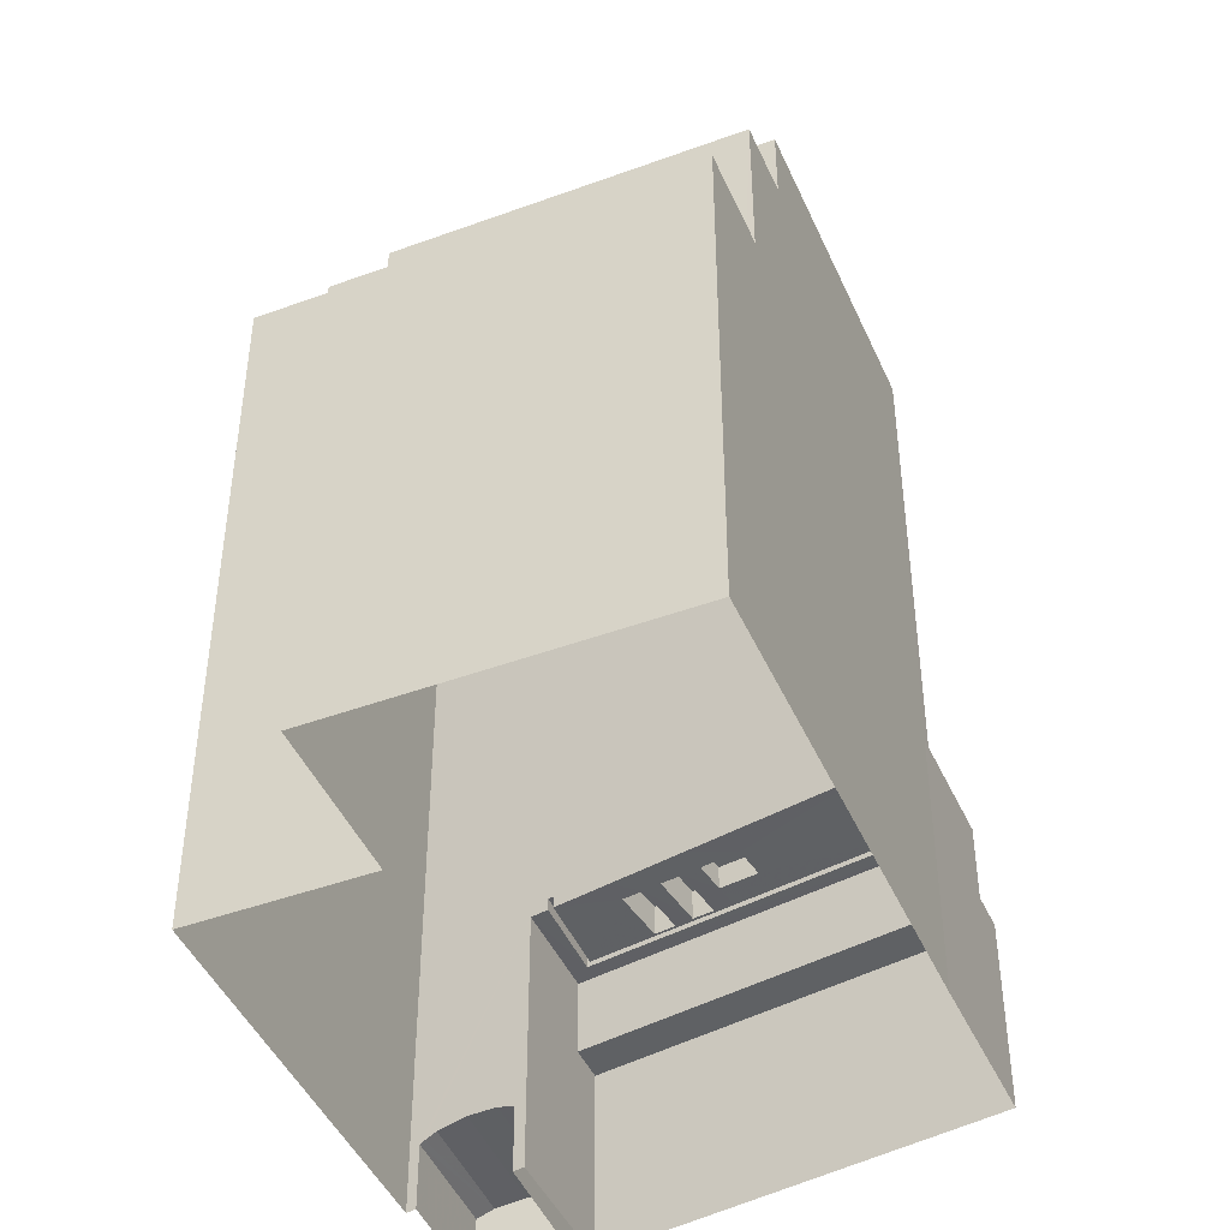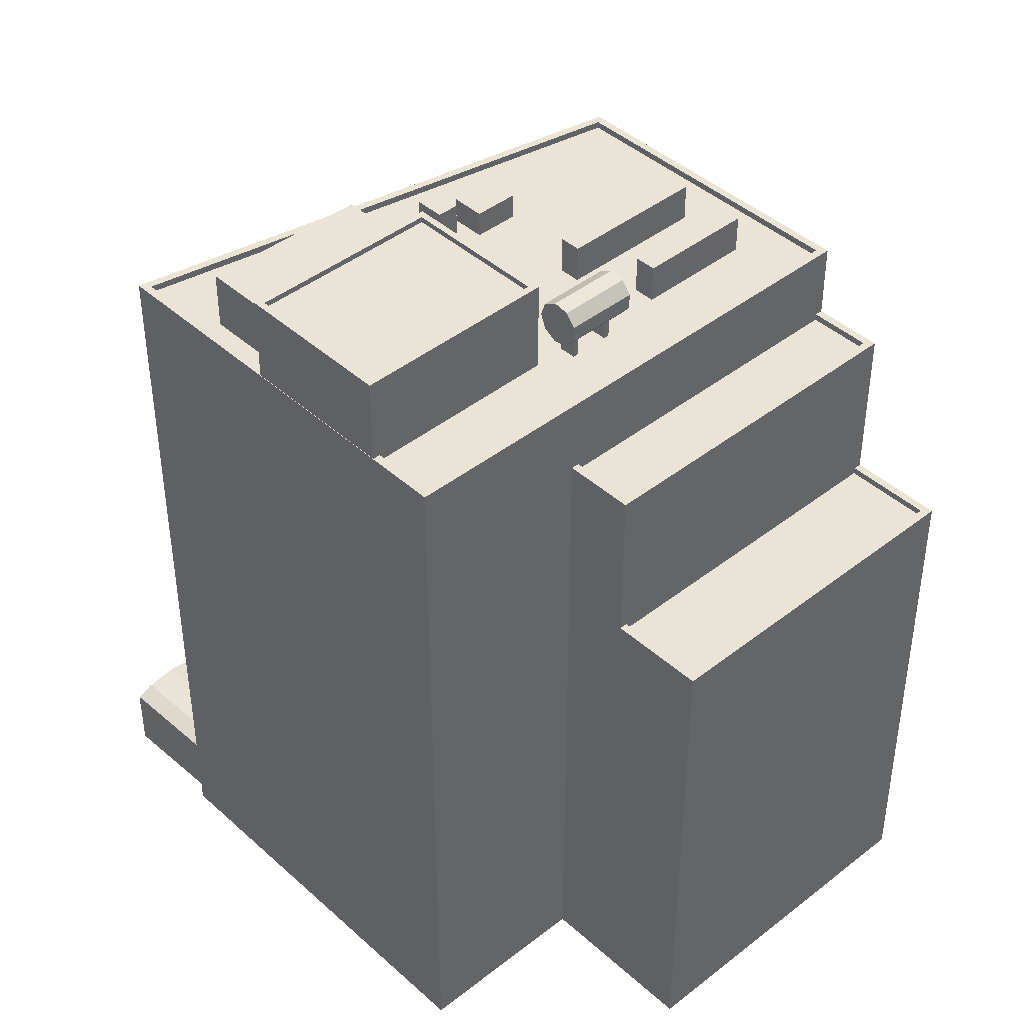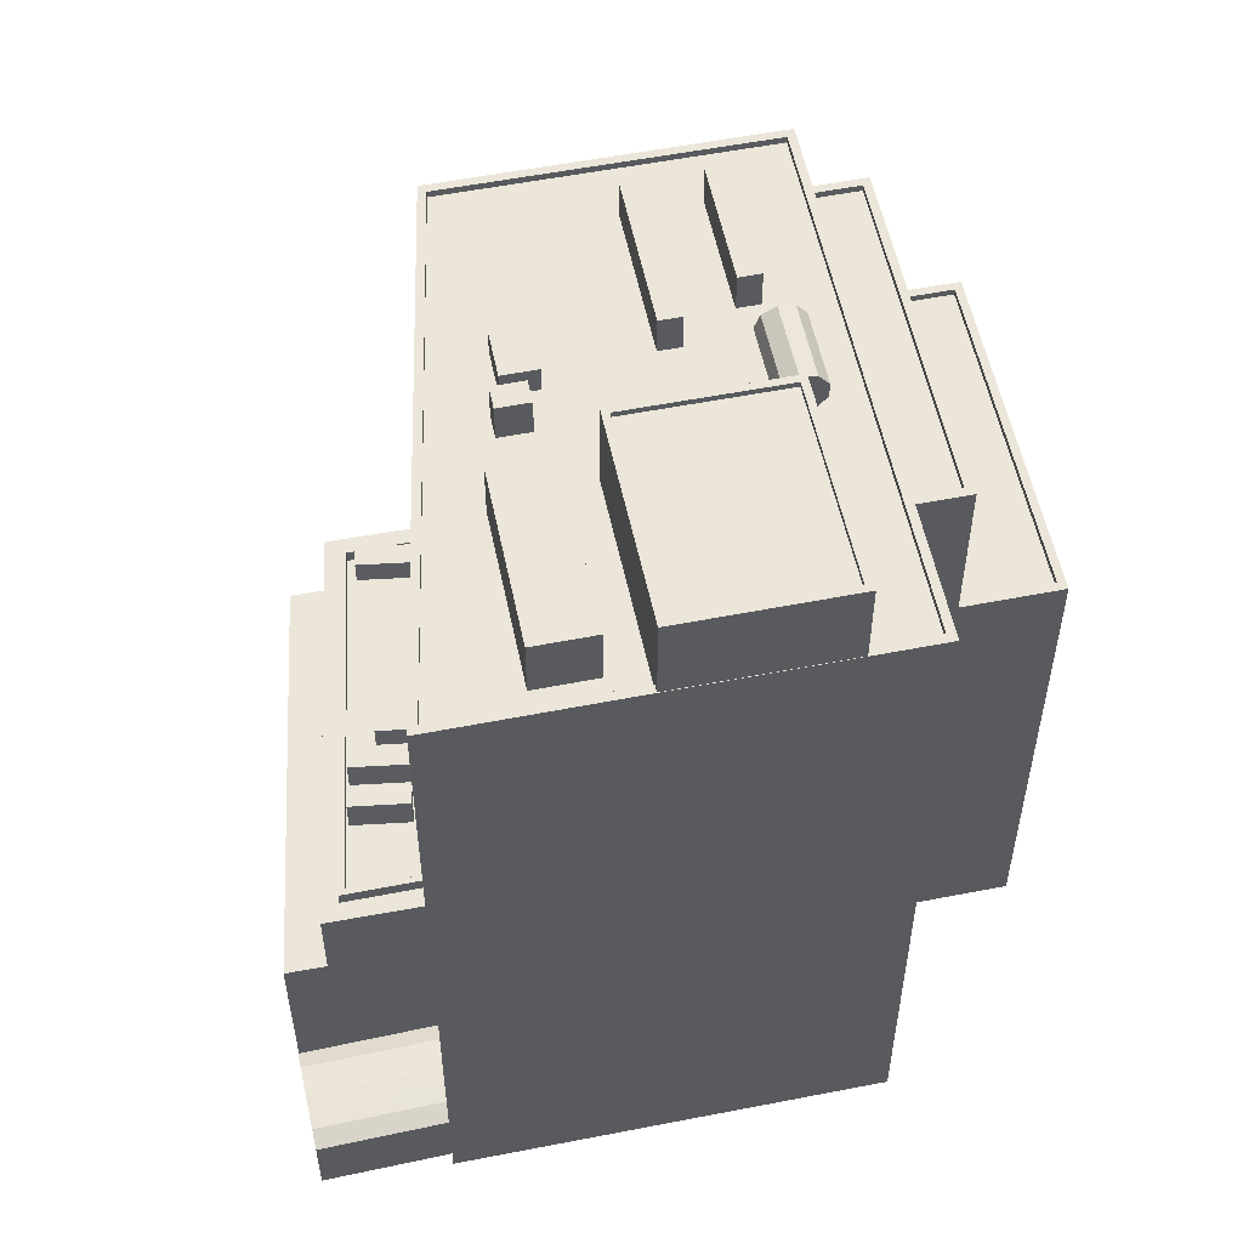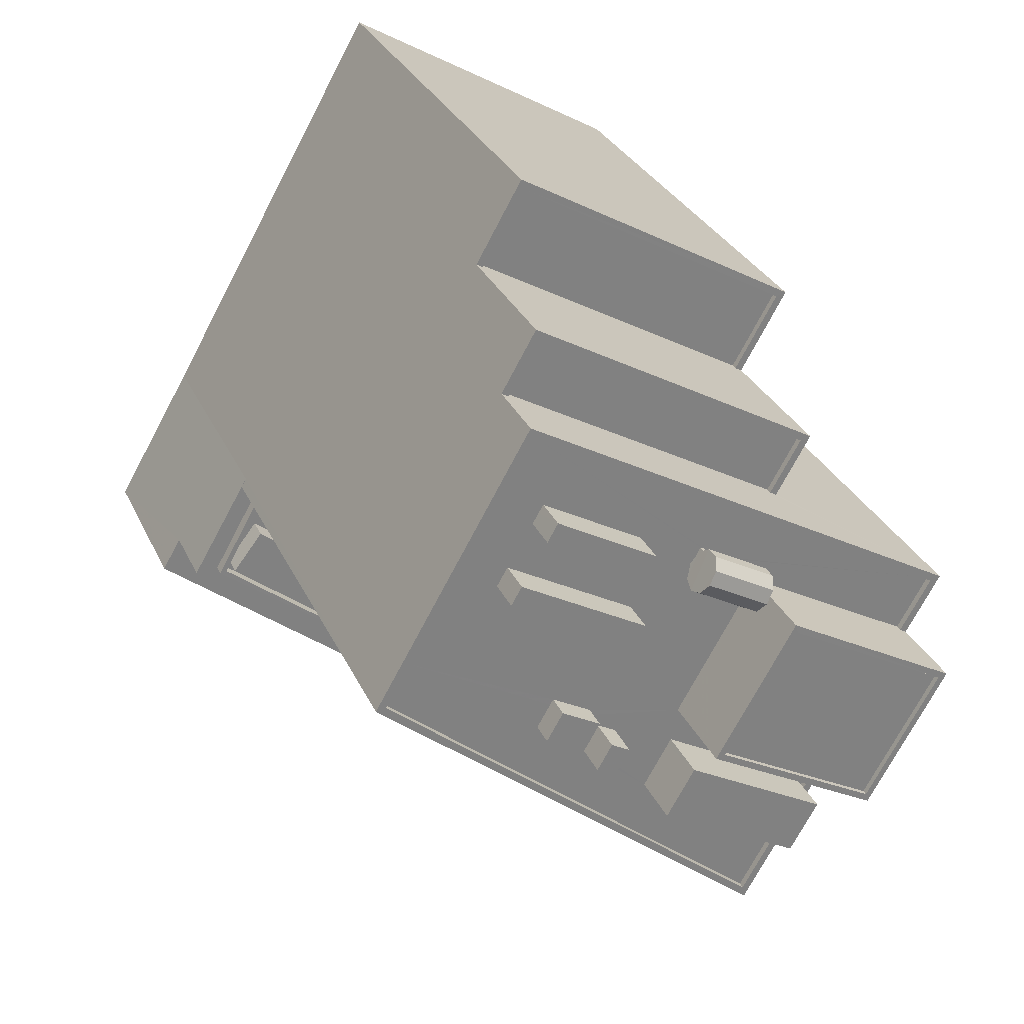
<metadata>
{"format":"obj","ext":"obj","renderer":"f3d","projection":"perspective","resolution":1024,"background":"white","views":[{"elev":-45.3,"azim":173.2,"up":"+Z"},{"elev":42.6,"azim":107.2,"up":"+Z"},{"elev":55.7,"azim":48.6,"up":"+Z"},{"elev":30.0,"azim":-21.3,"up":"+Y"}]}
</metadata>
<code>
v 1.226e+04 -1.522e+04 17.32
v 1.226e+04 -1.522e+04 17.32
v 1.227e+04 -1.522e+04 17.32
v 1.228e+04 -1.52e+04 17.32
v 1.227e+04 -1.522e+04 17.32
v 1.226e+04 -1.522e+04 17.32
v 1.225e+04 -1.521e+04 17.32
v 1.226e+04 -1.522e+04 17.32
v 1.226e+04 -1.522e+04 17.32
v 1.227e+04 -1.52e+04 17.32
v 1.226e+04 -1.519e+04 17.32
v 1.227e+04 -1.519e+04 17.32
v 1.225e+04 -1.52e+04 17.32
v 1.226e+04 -1.519e+04 39.77
v 1.227e+04 -1.519e+04 39.77
v 1.226e+04 -1.519e+04 39.77
v 1.227e+04 -1.52e+04 39.77
v 1.227e+04 -1.52e+04 40.07
v 1.227e+04 -1.52e+04 40.07
v 1.227e+04 -1.519e+04 40.07
v 1.226e+04 -1.519e+04 40.07
v 1.226e+04 -1.519e+04 40.07
v 1.226e+04 -1.519e+04 40.07
v 1.227e+04 -1.519e+04 40.07
v 1.226e+04 -1.519e+04 40.07
v 1.227e+04 -1.52e+04 40.07
v 1.227e+04 -1.52e+04 40.07
v 1.226e+04 -1.519e+04 46.89
v 1.227e+04 -1.52e+04 46.89
v 1.226e+04 -1.519e+04 46.89
v 1.227e+04 -1.52e+04 46.89
v 1.227e+04 -1.52e+04 47.19
v 1.227e+04 -1.52e+04 47.19
v 1.227e+04 -1.52e+04 47.19
v 1.227e+04 -1.52e+04 47.19
v 1.226e+04 -1.519e+04 47.19
v 1.226e+04 -1.519e+04 47.19
v 1.226e+04 -1.519e+04 47.19
v 1.226e+04 -1.519e+04 47.19
v 1.226e+04 -1.519e+04 50.54
v 1.226e+04 -1.519e+04 50.54
v 1.225e+04 -1.52e+04 50.54
v 1.225e+04 -1.52e+04 50.54
v 1.226e+04 -1.521e+04 50.24
v 1.226e+04 -1.521e+04 50.24
v 1.226e+04 -1.521e+04 50.24
v 1.226e+04 -1.521e+04 50.24
v 1.226e+04 -1.521e+04 50.24
v 1.226e+04 -1.521e+04 50.24
v 1.225e+04 -1.52e+04 50.24
v 1.225e+04 -1.52e+04 50.24
v 1.226e+04 -1.521e+04 50.24
v 1.226e+04 -1.521e+04 50.24
v 1.227e+04 -1.521e+04 50.24
v 1.227e+04 -1.521e+04 50.24
v 1.227e+04 -1.522e+04 50.24
v 1.227e+04 -1.522e+04 50.24
v 1.226e+04 -1.521e+04 50.24
v 1.226e+04 -1.521e+04 50.24
v 1.226e+04 -1.521e+04 50.24
v 1.226e+04 -1.521e+04 50.24
v 1.227e+04 -1.521e+04 50.24
v 1.226e+04 -1.52e+04 50.24
v 1.225e+04 -1.52e+04 50.24
v 1.226e+04 -1.521e+04 50.24
v 1.226e+04 -1.52e+04 50.24
v 1.226e+04 -1.521e+04 50.24
v 1.227e+04 -1.52e+04 50.24
v 1.226e+04 -1.52e+04 50.24
v 1.226e+04 -1.52e+04 50.24
v 1.226e+04 -1.521e+04 50.24
v 1.227e+04 -1.52e+04 50.24
v 1.227e+04 -1.52e+04 50.24
v 1.226e+04 -1.52e+04 50.24
v 1.227e+04 -1.52e+04 50.24
v 1.227e+04 -1.52e+04 50.24
v 1.226e+04 -1.52e+04 50.24
v 1.227e+04 -1.52e+04 50.24
v 1.226e+04 -1.52e+04 50.24
v 1.226e+04 -1.52e+04 50.24
v 1.226e+04 -1.519e+04 50.24
v 1.226e+04 -1.52e+04 50.24
v 1.226e+04 -1.52e+04 50.24
v 1.227e+04 -1.52e+04 50.24
v 1.226e+04 -1.52e+04 50.24
v 1.226e+04 -1.519e+04 50.24
v 1.227e+04 -1.52e+04 50.24
v 1.228e+04 -1.52e+04 50.24
v 1.228e+04 -1.521e+04 50.24
v 1.226e+04 -1.52e+04 50.24
v 1.226e+04 -1.52e+04 50.24
v 1.227e+04 -1.52e+04 50.24
v 1.227e+04 -1.52e+04 50.24
v 1.228e+04 -1.52e+04 50.54
v 1.228e+04 -1.52e+04 50.54
v 1.228e+04 -1.521e+04 50.54
v 1.227e+04 -1.521e+04 50.54
v 1.227e+04 -1.522e+04 50.54
v 1.227e+04 -1.522e+04 50.54
v 1.228e+04 -1.521e+04 50.54
v 1.227e+04 -1.521e+04 50.54
v 1.226e+04 -1.521e+04 30.93
v 1.226e+04 -1.521e+04 30.93
v 1.226e+04 -1.522e+04 30.93
v 1.226e+04 -1.522e+04 30.93
v 1.226e+04 -1.522e+04 29.49
v 1.226e+04 -1.522e+04 29.49
v 1.226e+04 -1.522e+04 29.49
v 1.226e+04 -1.522e+04 29.49
v 1.226e+04 -1.521e+04 29.49
v 1.226e+04 -1.521e+04 29.49
v 1.226e+04 -1.521e+04 29.49
v 1.226e+04 -1.521e+04 29.49
v 1.226e+04 -1.521e+04 29.49
v 1.226e+04 -1.522e+04 29.49
v 1.226e+04 -1.521e+04 29.49
v 1.226e+04 -1.521e+04 29.49
v 1.226e+04 -1.521e+04 29.49
v 1.226e+04 -1.521e+04 29.49
v 1.226e+04 -1.521e+04 29.49
v 1.226e+04 -1.521e+04 29.49
v 1.225e+04 -1.521e+04 29.49
v 1.225e+04 -1.521e+04 29.49
v 1.225e+04 -1.521e+04 29.49
v 1.226e+04 -1.521e+04 29.49
v 1.225e+04 -1.521e+04 29.49
v 1.225e+04 -1.521e+04 29.49
v 1.225e+04 -1.521e+04 29.49
v 1.225e+04 -1.521e+04 29.49
v 1.225e+04 -1.52e+04 29.49
v 1.225e+04 -1.521e+04 29.49
v 1.226e+04 -1.522e+04 29.49
v 1.226e+04 -1.522e+04 29.49
v 1.226e+04 -1.522e+04 29.49
v 1.225e+04 -1.521e+04 29.49
v 1.225e+04 -1.52e+04 29.49
v 1.225e+04 -1.52e+04 29.49
v 1.226e+04 -1.522e+04 29.49
v 1.225e+04 -1.52e+04 29.49
v 1.225e+04 -1.521e+04 29.49
v 1.226e+04 -1.522e+04 29.49
v 1.226e+04 -1.522e+04 29.49
v 1.226e+04 -1.521e+04 30.93
v 1.226e+04 -1.521e+04 30.93
v 1.226e+04 -1.521e+04 30.93
v 1.226e+04 -1.522e+04 30.93
v 1.226e+04 -1.522e+04 30.06
v 1.226e+04 -1.522e+04 30.06
v 1.226e+04 -1.522e+04 30.06
v 1.225e+04 -1.521e+04 30.06
v 1.225e+04 -1.521e+04 30.06
v 1.225e+04 -1.52e+04 30.06
v 1.226e+04 -1.522e+04 30.06
v 1.225e+04 -1.52e+04 30.06
v 1.226e+04 -1.521e+04 30.59
v 1.225e+04 -1.521e+04 30.59
v 1.226e+04 -1.521e+04 30.59
v 1.226e+04 -1.521e+04 30.59
v 1.225e+04 -1.521e+04 30.59
v 1.225e+04 -1.521e+04 30.59
v 1.225e+04 -1.521e+04 30.59
v 1.225e+04 -1.521e+04 30.59
v 1.226e+04 -1.522e+04 25.99
v 1.225e+04 -1.521e+04 25.99
v 1.226e+04 -1.522e+04 25.99
v 1.225e+04 -1.521e+04 25.99
v 1.226e+04 -1.522e+04 20.38
v 1.226e+04 -1.522e+04 20.32
v 1.226e+04 -1.522e+04 20.62
v 1.226e+04 -1.522e+04 20.32
v 1.226e+04 -1.522e+04 20.62
v 1.227e+04 -1.522e+04 20.66
v 1.226e+04 -1.522e+04 20.78
v 1.227e+04 -1.522e+04 20.78
v 1.226e+04 -1.522e+04 20.62
v 1.226e+04 -1.522e+04 20.32
v 1.227e+04 -1.522e+04 20.32
v 1.227e+04 -1.522e+04 20.41
v 1.227e+04 -1.522e+04 20.62
v 1.227e+04 -1.522e+04 20.67
v 1.226e+04 -1.521e+04 51.89
v 1.226e+04 -1.521e+04 51.89
v 1.226e+04 -1.521e+04 51.89
v 1.226e+04 -1.521e+04 51.89
v 1.226e+04 -1.521e+04 52.79
v 1.227e+04 -1.522e+04 52.79
v 1.227e+04 -1.521e+04 52.79
v 1.226e+04 -1.521e+04 52.79
v 1.226e+04 -1.521e+04 51.38
v 1.226e+04 -1.521e+04 51.38
v 1.226e+04 -1.521e+04 51.38
v 1.226e+04 -1.521e+04 51.38
v 1.226e+04 -1.52e+04 51.91
v 1.226e+04 -1.52e+04 51.91
v 1.226e+04 -1.52e+04 51.91
v 1.226e+04 -1.52e+04 51.91
v 1.226e+04 -1.52e+04 51.91
v 1.226e+04 -1.52e+04 51.91
v 1.226e+04 -1.52e+04 51.91
v 1.226e+04 -1.52e+04 51.91
v 1.227e+04 -1.521e+04 54.06
v 1.228e+04 -1.521e+04 54.06
v 1.227e+04 -1.52e+04 54.06
v 1.226e+04 -1.521e+04 54.06
v 1.227e+04 -1.521e+04 54.31
v 1.228e+04 -1.521e+04 54.31
v 1.228e+04 -1.521e+04 54.31
v 1.227e+04 -1.52e+04 54.31
v 1.226e+04 -1.521e+04 54.31
v 1.226e+04 -1.521e+04 54.31
v 1.227e+04 -1.521e+04 54.31
v 1.227e+04 -1.52e+04 54.31
v 1.227e+04 -1.52e+04 52.01
v 1.226e+04 -1.52e+04 51.37
v 1.227e+04 -1.52e+04 51.37
v 1.226e+04 -1.52e+04 52.01
v 1.227e+04 -1.52e+04 52.65
v 1.226e+04 -1.52e+04 52.65
v 1.227e+04 -1.52e+04 51.02
v 1.227e+04 -1.52e+04 51.02
v 1.227e+04 -1.52e+04 51.12
v 1.227e+04 -1.52e+04 51.02
v 1.227e+04 -1.52e+04 51.12
v 1.226e+04 -1.52e+04 51.13
v 1.226e+04 -1.52e+04 51.02
v 1.226e+04 -1.52e+04 51.02
v 1.226e+04 -1.52e+04 51.13
v 1.226e+04 -1.52e+04 51.02
v 1.226e+04 -1.52e+04 51.67
v 1.226e+04 -1.52e+04 52.35
v 1.227e+04 -1.52e+04 52.35
v 1.227e+04 -1.52e+04 51.67
v 1.227e+04 -1.52e+04 51.14
v 1.226e+04 -1.52e+04 51.14
v 1.227e+04 -1.52e+04 51.13
v 1.227e+04 -1.52e+04 51.13
v 1.226e+04 -1.52e+04 51.13
v 1.227e+04 -1.52e+04 51.13
v 1.226e+04 -1.52e+04 52.99
v 1.227e+04 -1.52e+04 52.99
v 1.226e+04 -1.52e+04 52.87
v 1.227e+04 -1.52e+04 52.87
f 1 2 3
f 3 4 5
f 3 2 6
f 7 8 9
f 4 6 8
f 10 4 8
f 11 12 10
f 13 11 10
f 13 8 7
f 4 3 6
f 13 10 8
f 14 15 16
f 14 17 15
f 18 19 20
f 21 22 23
f 19 24 20
f 25 22 21
f 22 24 23
f 20 24 22
f 26 19 27
f 28 29 30
f 28 31 29
f 32 33 34
f 34 33 35
f 36 37 38
f 39 33 32
f 36 39 37
f 39 36 33
f 40 41 42
f 43 40 42
f 44 45 46
f 47 44 46
f 47 48 49
f 50 51 52
f 53 50 52
f 54 55 56
f 56 57 54
f 51 57 58
f 49 59 60
f 46 48 47
f 59 52 61
f 44 58 45
f 58 57 56
f 44 61 58
f 60 59 61
f 49 60 47
f 61 52 51
f 61 51 58
f 55 54 62
f 63 64 50
f 65 50 53
f 66 67 68
f 67 55 62
f 48 55 67
f 69 66 68
f 49 48 67
f 70 64 63
f 49 67 71
f 71 66 65
f 66 63 65
f 50 65 63
f 71 67 66
f 68 72 73
f 74 75 76
f 77 69 74
f 73 72 78
f 77 79 80
f 81 82 83
f 74 69 68
f 69 80 70
f 70 82 64
f 64 82 81
f 68 73 75
f 70 80 82
f 75 74 68
f 69 77 80
f 78 72 84
f 81 85 86
f 85 81 83
f 87 88 86
f 84 89 88
f 74 76 87
f 79 77 90
f 77 91 90
f 90 86 85
f 78 84 92
f 87 92 88
f 74 87 93
f 91 93 86
f 93 87 86
f 84 88 92
f 91 86 90
f 40 94 41
f 40 95 94
f 95 96 94
f 97 98 94
f 43 42 99
f 95 100 96
f 99 42 98
f 101 99 97
f 96 97 94
f 97 99 98
f 102 103 104
f 105 102 104
f 106 107 108
f 109 107 106
f 109 110 111
f 112 113 110
f 110 113 114
f 110 114 111
f 106 108 115
f 109 106 110
f 116 107 117
f 118 119 120
f 118 114 119
f 117 107 109
f 116 117 121
f 121 118 120
f 111 114 118
f 121 117 118
f 122 116 121
f 123 116 122
f 124 123 122
f 125 120 119
f 125 119 126
f 124 122 127
f 127 125 126
f 122 125 127
f 123 128 129
f 128 130 129
f 131 126 130
f 123 124 128
f 127 126 131
f 128 131 130
f 132 133 134
f 132 134 135
f 136 137 135
f 134 133 138
f 139 136 140
f 134 140 135
f 140 136 135
f 112 141 142
f 142 113 112
f 115 108 141
f 115 141 112
f 143 144 145
f 146 143 145
f 147 148 149
f 147 149 150
f 151 152 150
f 149 148 153
f 151 154 152
f 149 151 150
f 155 156 157
f 158 155 157
f 159 160 161
f 162 159 161
f 163 164 165
f 163 166 164
f 167 168 169
f 167 170 168
f 171 167 169
f 172 169 173
f 172 171 169
f 174 172 173
f 173 169 175
f 175 169 168
f 176 175 168
f 177 175 176
f 177 178 175
f 178 179 175
f 179 173 175
f 179 180 173
f 180 174 173
f 181 182 183
f 184 181 183
f 185 186 187
f 185 188 186
f 189 190 191
f 189 192 190
f 193 194 195
f 196 193 195
f 197 198 199
f 197 200 198
f 201 202 203
f 204 201 203
f 205 206 207
f 208 209 210
f 208 207 206
f 205 207 211
f 212 208 210
f 207 208 212
f 210 209 205
f 211 210 205
f 213 214 215
f 213 216 214
f 217 216 213
f 217 218 216
f 219 220 221
f 220 215 221
f 222 223 224
f 225 222 224
f 224 215 214
f 221 215 223
f 226 227 214
f 228 227 226
f 227 224 214
f 223 215 224
f 229 230 231
f 232 229 231
f 233 229 232
f 233 234 229
f 220 219 235
f 235 233 220
f 234 233 236
f 225 236 222
f 234 237 226
f 233 235 236
f 226 237 228
f 238 236 225
f 234 238 237
f 234 236 238
f 239 217 240
f 239 218 217
f 241 240 242
f 241 239 240
f 230 242 231
f 230 241 242
f 25 16 22
f 25 14 16
f 20 16 15
f 20 22 16
f 17 20 15
f 17 18 20
f 24 12 11
f 23 24 11
f 24 19 12
f 12 19 10
f 19 26 10
f 17 14 18
f 19 18 32
f 32 18 39
f 39 25 21
f 18 14 25
f 39 18 25
f 38 30 36
f 38 28 30
f 36 30 29
f 33 36 29
f 31 33 29
f 31 35 33
f 19 32 34
f 27 19 34
f 10 26 4
f 37 41 38
f 31 28 38
f 4 26 94
f 35 41 94
f 26 27 34
f 31 38 35
f 34 35 94
f 38 41 35
f 26 34 94
f 4 98 5
f 4 94 98
f 8 6 170
f 3 5 177
f 174 180 133
f 172 174 133
f 177 5 98
f 133 180 179
f 171 172 133
f 136 139 152
f 42 136 152
f 42 114 98
f 133 179 178
f 167 171 133
f 133 178 177
f 170 167 133
f 154 130 126
f 42 126 119
f 42 152 154
f 42 119 114
f 114 113 153
f 113 142 153
f 8 170 133
f 148 138 133
f 153 148 98
f 133 177 98
f 114 153 98
f 42 154 126
f 148 133 98
f 13 137 11
f 23 11 21
f 137 136 42
f 39 21 37
f 41 37 42
f 11 137 21
f 37 137 42
f 21 137 37
f 86 40 81
f 81 40 64
f 50 64 43
f 64 40 43
f 50 43 51
f 40 86 88
f 95 40 88
f 57 99 54
f 54 101 62
f 54 99 101
f 100 95 88
f 89 100 88
f 51 99 57
f 51 43 99
f 106 105 104
f 106 115 105
f 110 106 104
f 103 110 104
f 110 103 102
f 112 110 102
f 105 112 102
f 105 115 112
f 132 163 133
f 133 163 8
f 8 163 9
f 163 165 9
f 135 137 166
f 137 13 166
f 166 7 164
f 166 13 7
f 166 132 135
f 166 163 132
f 117 146 145
f 117 109 146
f 118 145 144
f 118 117 145
f 118 144 143
f 111 118 143
f 146 111 143
f 146 109 111
f 148 147 134
f 138 148 134
f 142 141 149
f 153 142 149
f 140 134 147
f 150 140 147
f 139 140 150
f 152 139 150
f 130 151 129
f 130 154 151
f 129 151 123
f 151 149 116
f 123 151 116
f 149 141 108
f 116 149 107
f 107 149 108
f 122 157 156
f 122 121 157
f 125 156 155
f 125 122 156
f 125 155 158
f 120 125 158
f 120 158 157
f 121 120 157
f 128 162 161
f 128 124 162
f 131 128 161
f 160 131 161
f 131 160 159
f 127 131 159
f 162 127 159
f 162 124 127
f 165 164 7
f 9 165 7
f 3 176 1
f 3 177 176
f 176 2 1
f 176 168 2
f 6 2 168
f 170 6 168
f 47 182 44
f 47 183 182
f 182 181 61
f 44 182 61
f 181 184 60
f 61 181 60
f 60 183 47
f 60 184 183
f 55 186 56
f 55 187 186
f 186 188 58
f 56 186 58
f 185 46 45
f 48 46 185
f 45 58 188
f 185 45 188
f 48 187 55
f 48 185 187
f 59 49 190
f 49 71 191
f 49 191 190
f 190 192 52
f 59 190 52
f 65 53 189
f 53 52 192
f 189 53 192
f 65 191 71
f 65 189 191
f 69 195 66
f 69 196 195
f 195 194 63
f 66 195 63
f 194 193 70
f 63 194 70
f 70 193 196
f 69 70 196
f 80 79 199
f 79 90 197
f 79 197 199
f 199 198 82
f 80 199 82
f 85 83 200
f 83 82 198
f 200 83 198
f 85 197 90
f 85 200 197
f 210 204 203
f 212 210 203
f 207 203 202
f 207 212 203
f 211 202 201
f 211 207 202
f 211 201 204
f 210 211 204
f 89 84 100
f 96 100 206
f 206 100 208
f 100 84 208
f 96 206 205
f 97 96 205
f 67 101 209
f 209 101 205
f 67 62 101
f 205 101 97
f 67 209 68
f 209 208 68
f 68 208 72
f 208 84 72
f 75 223 222
f 75 222 76
f 222 87 76
f 222 236 87
f 92 87 236
f 235 92 236
f 73 219 221
f 235 219 92
f 78 219 73
f 92 219 78
f 221 75 73
f 221 223 75
f 229 234 214
f 230 229 216
f 234 226 214
f 218 241 230
f 218 239 241
f 216 229 214
f 218 230 216
f 240 217 242
f 242 217 231
f 232 231 213
f 231 217 213
f 215 233 232
f 215 232 213
f 220 233 215
f 227 228 77
f 228 91 77
f 228 237 91
f 93 91 237
f 238 93 237
f 93 225 74
f 74 225 224
f 238 225 93
f 224 77 74
f 224 227 77

</code>
